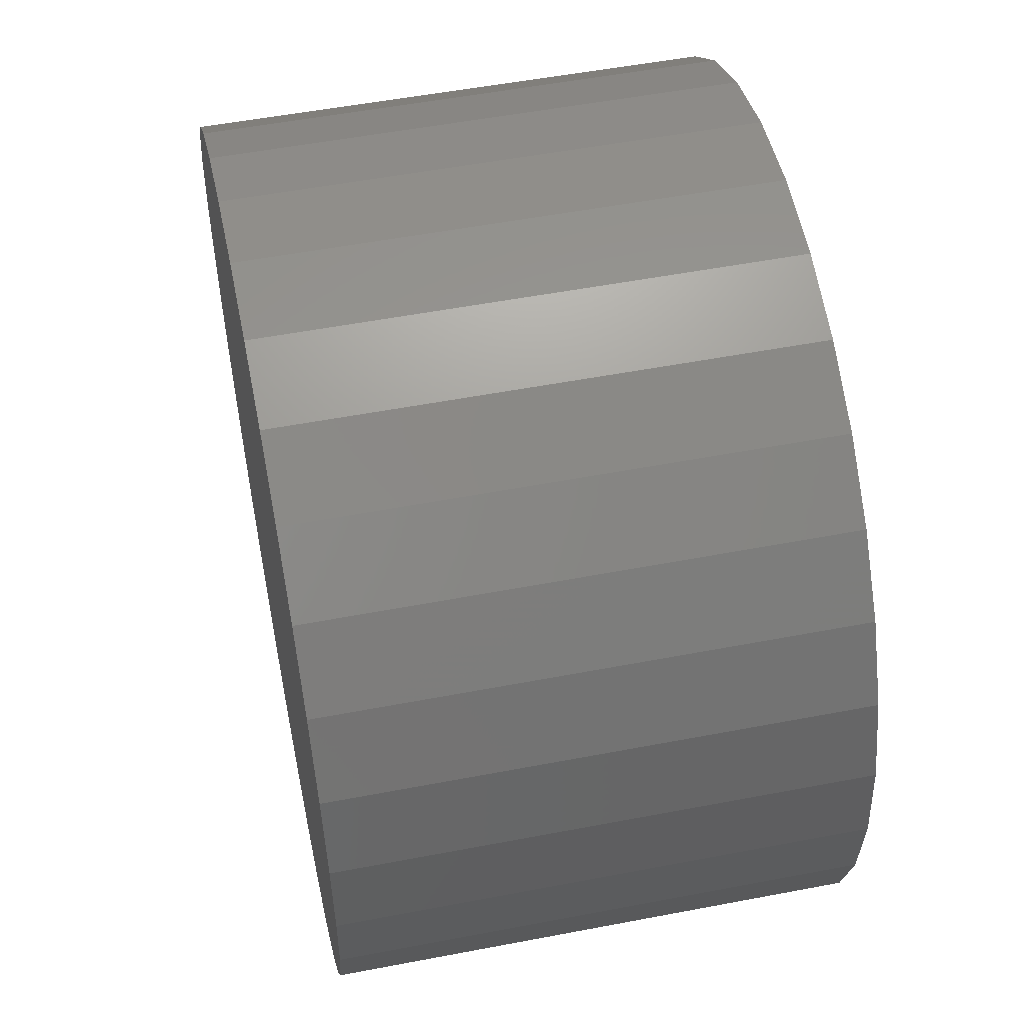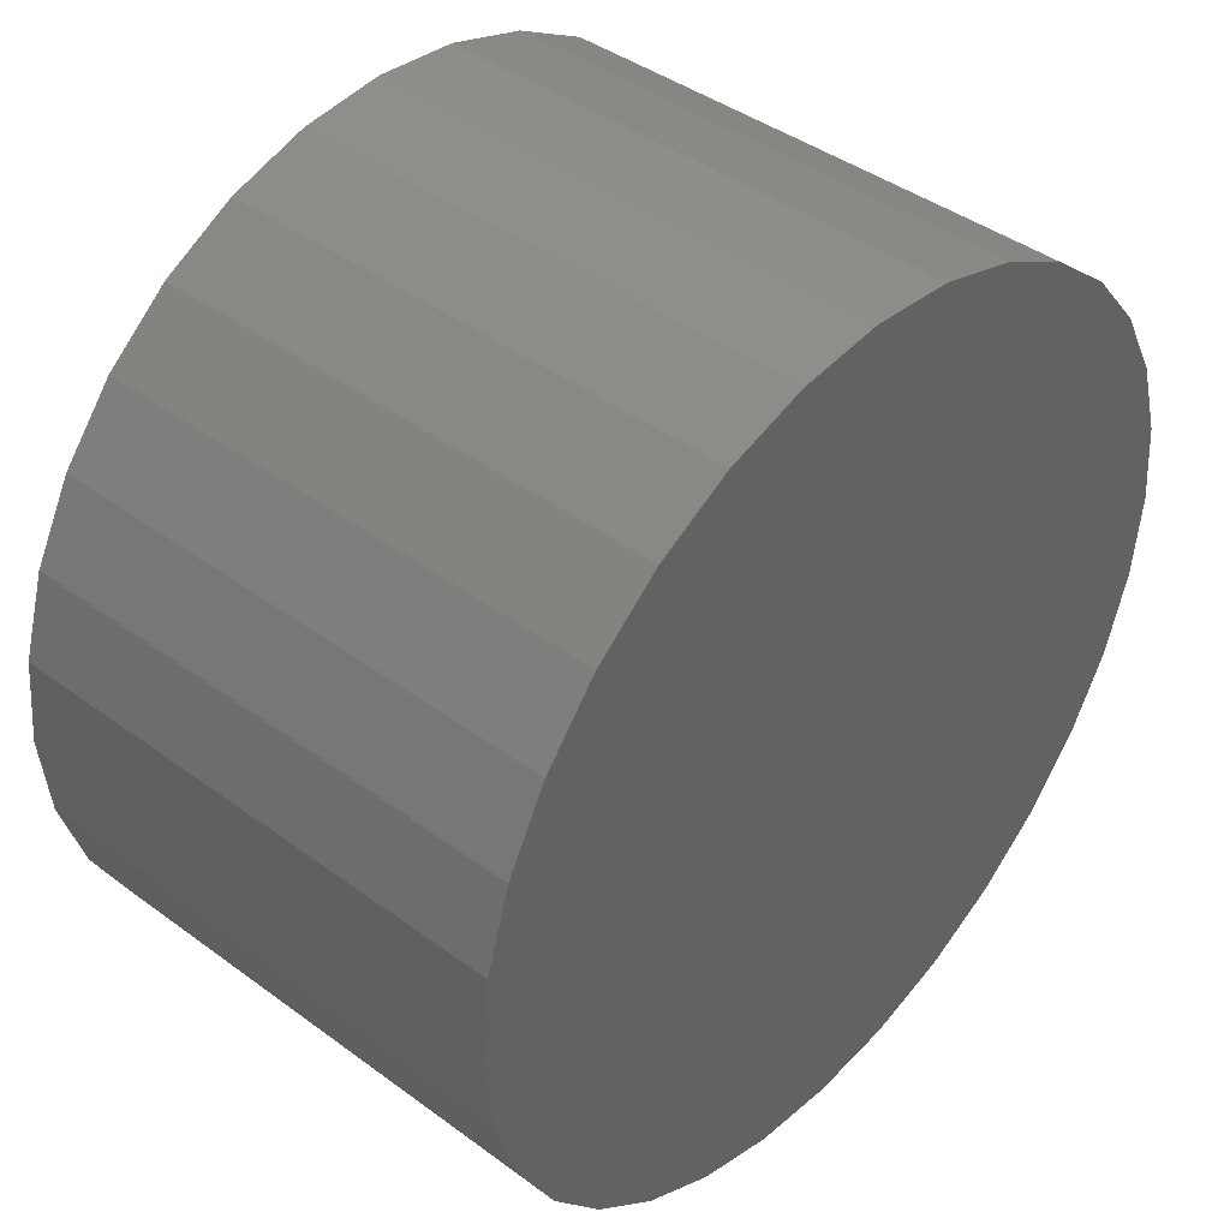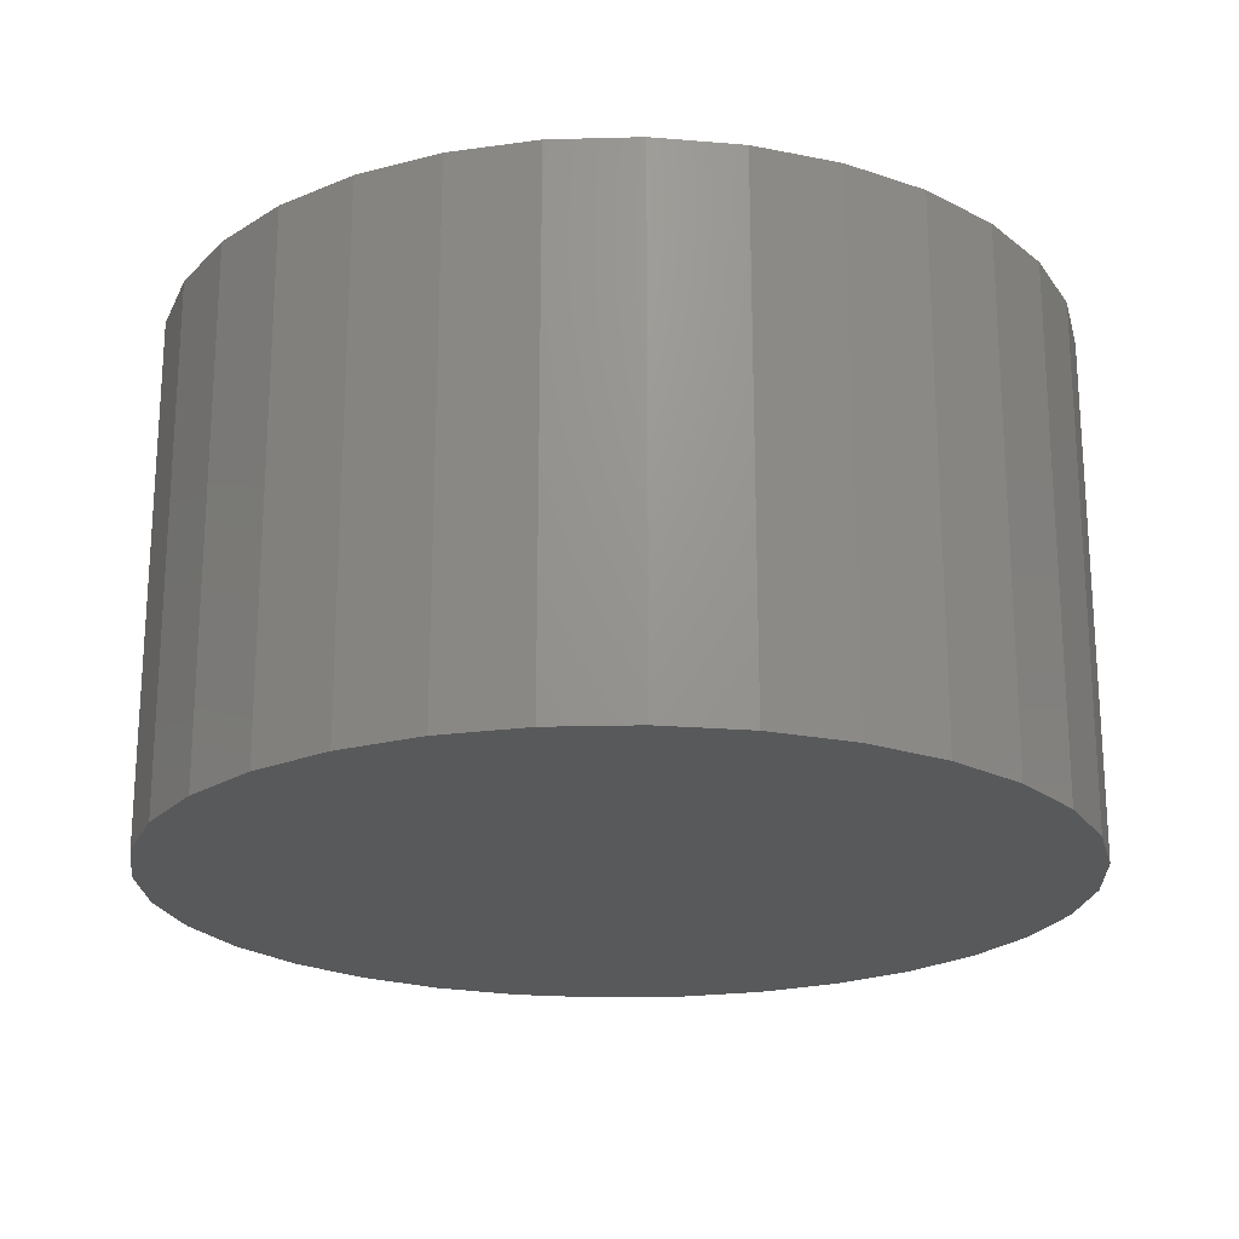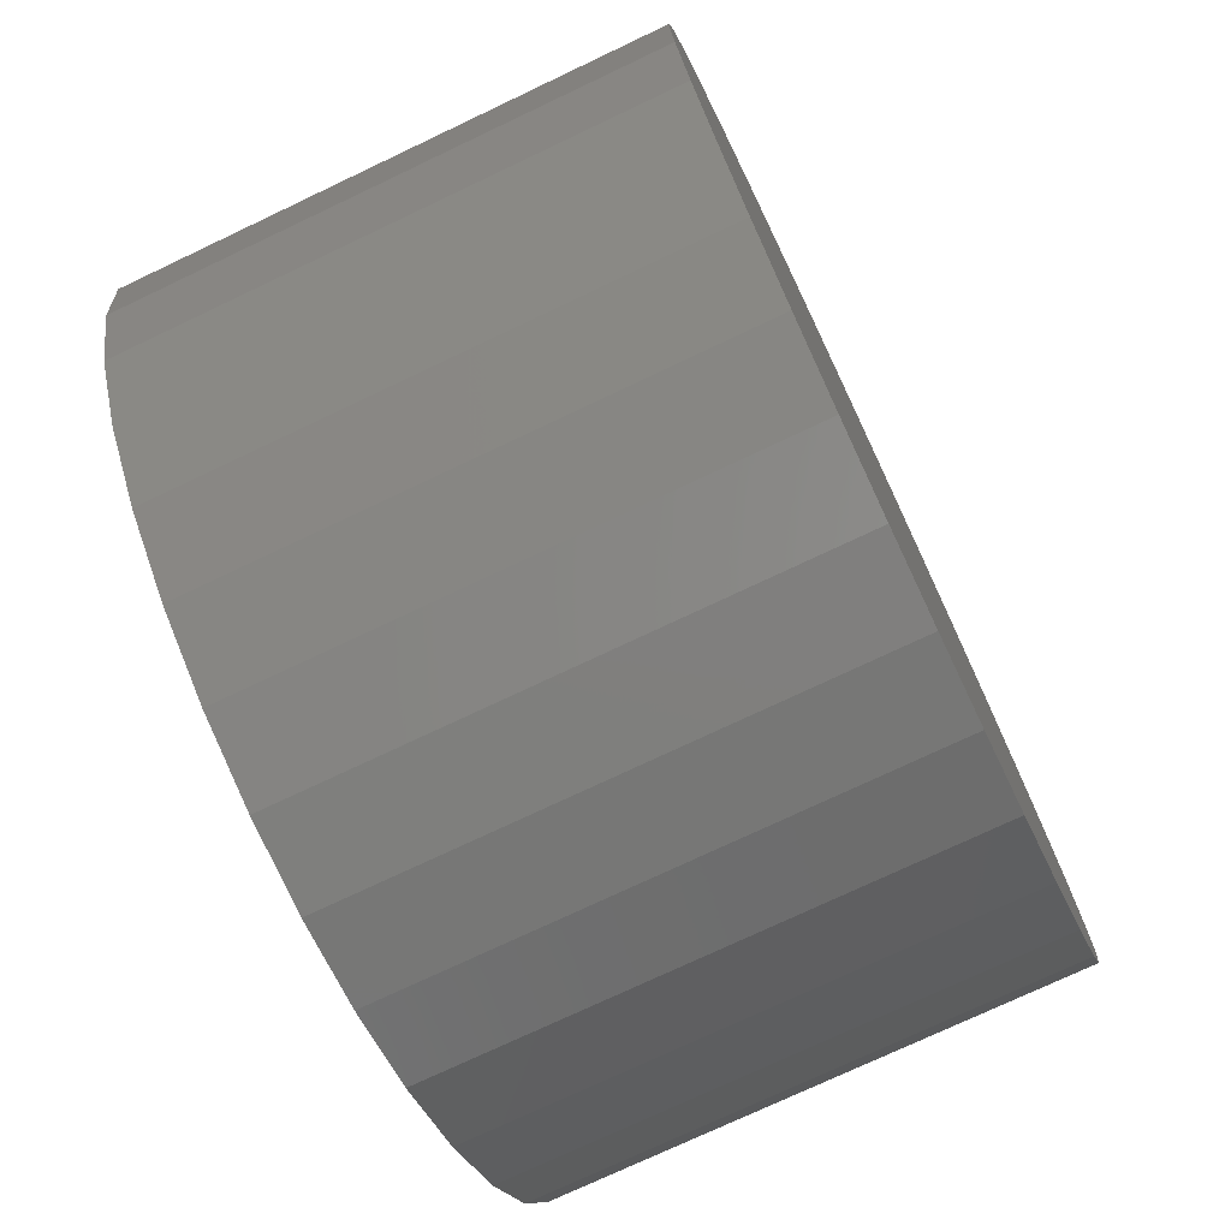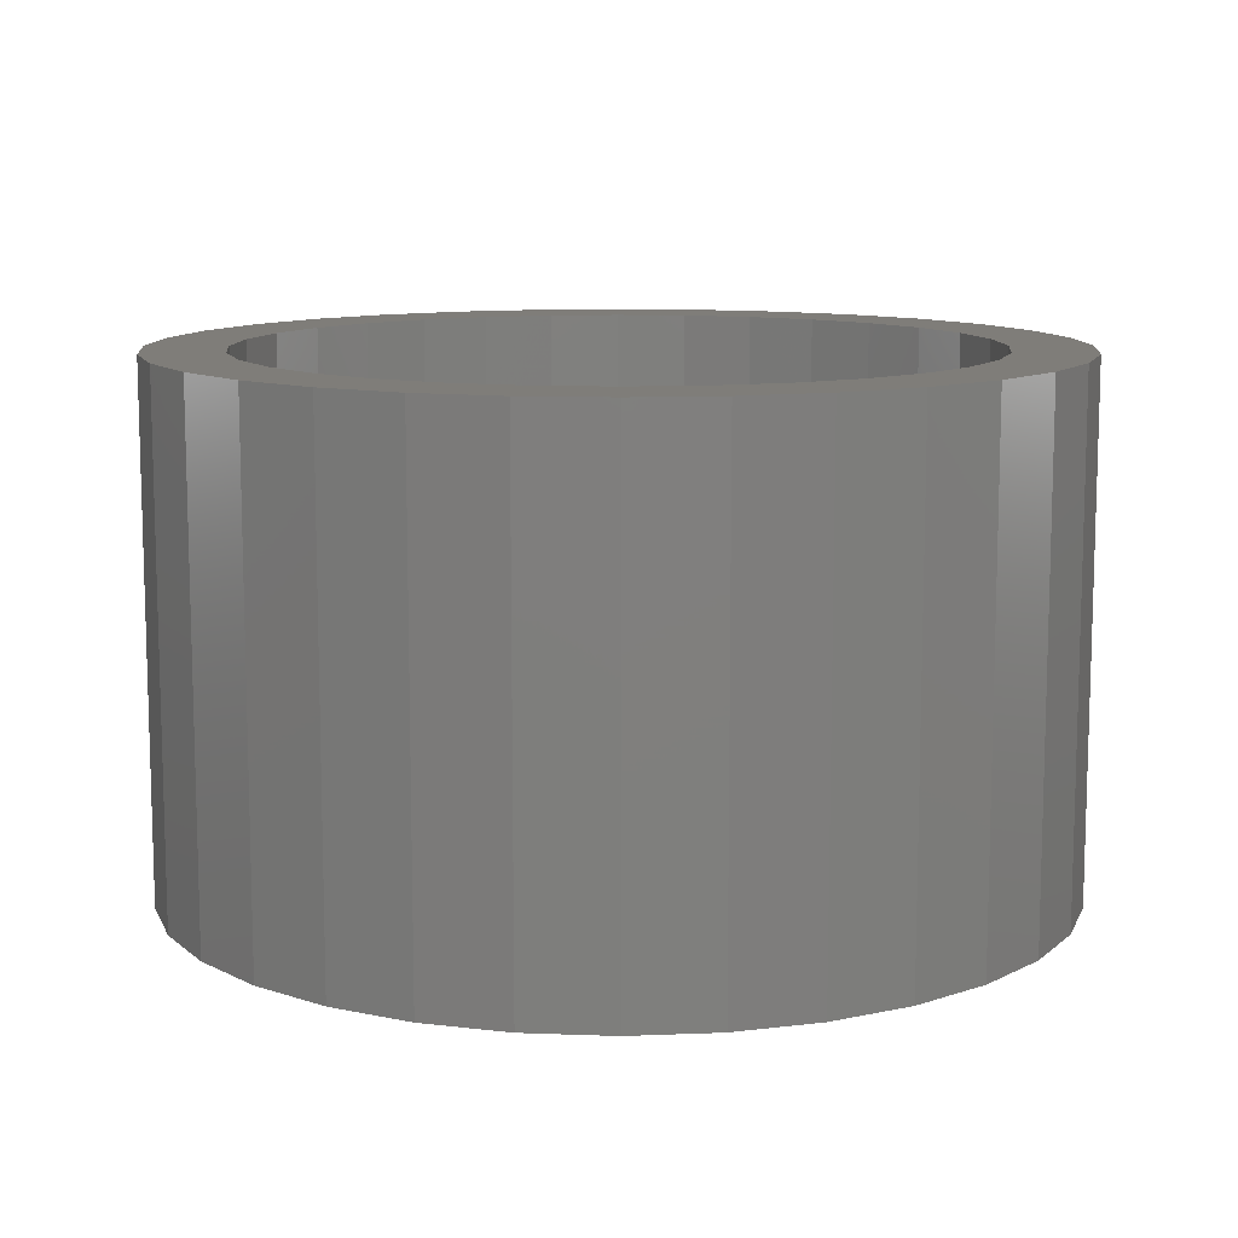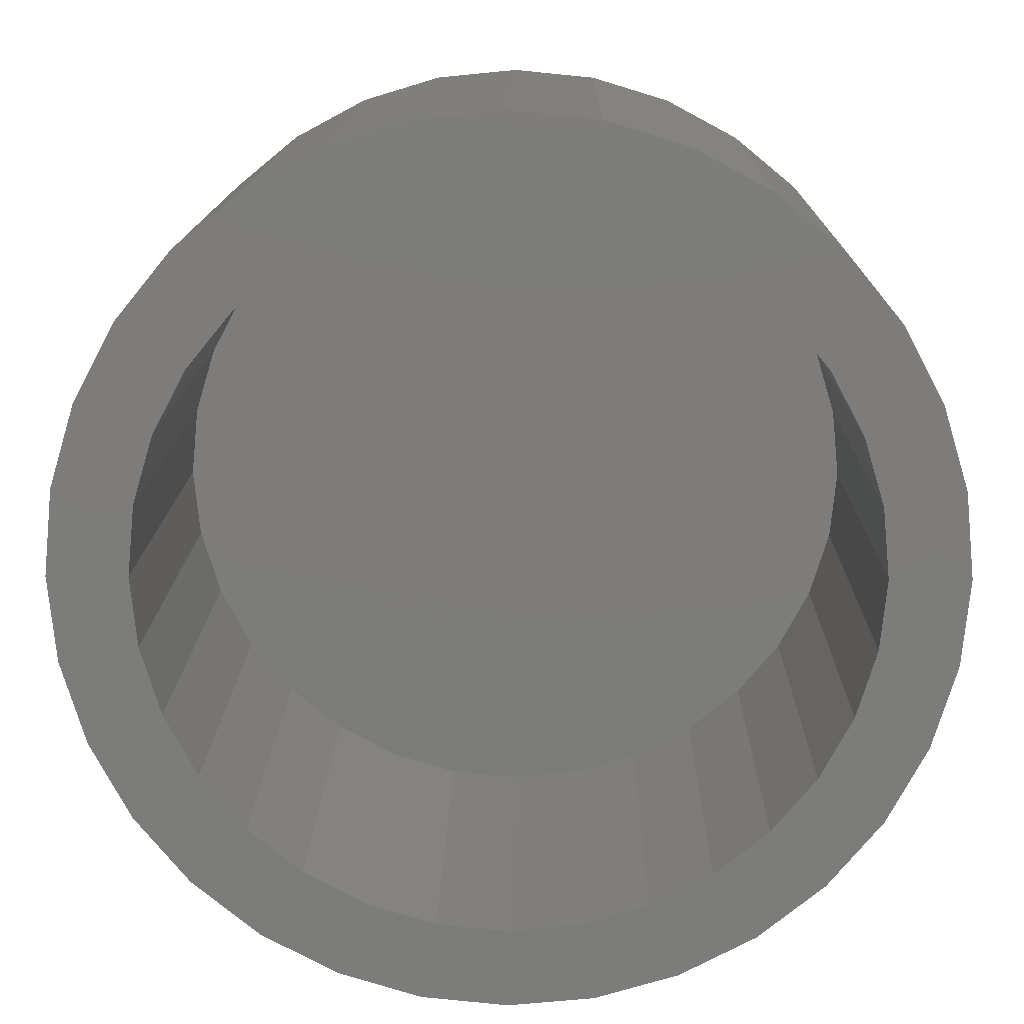
<metadata>
{"format":"stl","ext":"stl","renderer":"f3d","projection":"perspective","resolution":1024,"background":"white","views":[{"elev":53.1,"azim":78.4,"up":"+Z"},{"elev":42.0,"azim":-48.5,"up":"+Z"},{"elev":-21.3,"azim":-137.9,"up":"+Y"},{"elev":-74.5,"azim":-64.6,"up":"+Z"},{"elev":10.8,"azim":-90.2,"up":"+Y"},{"elev":14.1,"azim":-179.1,"up":"+Z"}]}
</metadata>
<code>
# stl→obj: 128 verts, 252 faces
v -0.03163 7.888e-17 -0.5724
v -0.05345 7.646e-17 -0.5702
v -0.01933 8.024e-17 -0.5659
v -0.04241 7.768e-17 -0.5813
v -0.06424 7.526e-17 -0.5834
v -0.05125 7.67e-17 -0.5921
v -0.07226 7.437e-17 -0.5984
v -0.05783 7.597e-17 -0.6044
v -0.0772 7.382e-17 -0.6147
v -0.06187 7.552e-17 -0.6177
v -0.0772 7.382e-17 -0.6485
v -0.06187 7.552e-17 -0.6455
v -0.05783 7.597e-17 -0.6588
v -0.07226 7.437e-17 -0.6648
v -0.05125 7.67e-17 -0.6711
v -0.06424 7.526e-17 -0.6798
v -0.04241 7.768e-17 -0.6819
v -0.05345 7.646e-17 -0.6929
v -0.03163 7.888e-17 -0.6907
v -0.01933 8.024e-17 -0.6973
v -0.04031 7.792e-17 -0.7037
v -0.005983 8.173e-17 -0.7013
v 0.03512 8.629e-17 -0.5659
v 0.02177 8.481e-17 -0.5618
v 0.0561 8.862e-17 -0.5594
v 0.06924 9.008e-17 -0.5702
v 0.04742 8.765e-17 -0.5724
v 0.05819 8.885e-17 -0.5813
v 0.08003 9.128e-17 -0.5834
v 0.06704 8.983e-17 -0.5921
v 0.08805 9.217e-17 -0.5984
v 0.07361 9.056e-17 -0.6044
v 0.09299 9.271e-17 -0.6147
v 0.07766 9.101e-17 -0.6177
v 0.07903 9.116e-17 -0.6316
v 0.07361 9.056e-17 -0.6588
v 0.07766 9.101e-17 -0.6455
v 0.09299 9.271e-17 -0.6485
v 0.08805 9.217e-17 -0.6648
v 0.06704 8.983e-17 -0.6711
v 0.08003 9.128e-17 -0.6798
v 0.05819 8.885e-17 -0.6819
v 0.06924 9.008e-17 -0.6929
v 0.04742 8.765e-17 -0.6907
v 0.03512 8.629e-17 -0.6973
v 0.0561 8.862e-17 -0.7037
v 0.02177 8.481e-17 -0.7013
v -0.07887 7.363e-17 -0.6316
v -0.06324 7.537e-17 -0.6316
v 0.09465 9.29e-17 -0.6316
v -0.04031 7.792e-17 -0.5594
v -0.02531 7.958e-17 -0.5514
v 0.007895 8.327e-17 -0.5604
v -0.005983 8.173e-17 -0.5618
v -0.009031 8.139e-17 -0.5465
v 0.007895 8.327e-17 -0.5448
v 0.02482 8.515e-17 -0.5465
v 0.0411 8.695e-17 -0.5514
v 0.007895 8.327e-17 -0.7027
v 0.0411 8.695e-17 -0.7117
v 0.02482 8.515e-17 -0.7167
v 0.007895 8.327e-17 -0.7183
v -0.009031 8.139e-17 -0.7167
v -0.02531 7.958e-17 -0.7117
v 0.02177 -0.08594 -0.7013
v 0.03512 -0.08594 -0.6973
v 0.04742 -0.08594 -0.6907
v 0.05819 -0.08594 -0.6819
v 0.06704 -0.08594 -0.6711
v 0.07361 -0.08594 -0.6588
v 0.07766 -0.08594 -0.6455
v 0.07903 -0.08594 -0.6316
v 0.007895 -0.08594 -0.7027
v -0.005983 -0.08594 -0.7013
v -0.01933 -0.08594 -0.6973
v -0.03163 -0.08594 -0.6907
v -0.04241 -0.08594 -0.6819
v -0.05125 -0.08594 -0.6711
v -0.05783 -0.08594 -0.6588
v -0.06187 -0.08594 -0.6455
v -0.06324 -0.08594 -0.6316
v -0.005983 -0.08594 -0.5618
v -0.01933 -0.08594 -0.5659
v -0.03163 -0.08594 -0.5724
v -0.04241 -0.08594 -0.5813
v -0.05125 -0.08594 -0.5921
v -0.05783 -0.08594 -0.6044
v -0.06187 -0.08594 -0.6177
v 0.007895 -0.08594 -0.5604
v 0.02177 -0.08594 -0.5618
v 0.03512 -0.08594 -0.5659
v 0.04742 -0.08594 -0.5724
v 0.05819 -0.08594 -0.5813
v 0.06704 -0.08594 -0.5921
v 0.07361 -0.08594 -0.6044
v 0.07766 -0.08594 -0.6177
v 0.09465 -0.1016 -0.6316
v 0.09299 -0.1016 -0.6485
v 0.08805 -0.1016 -0.6648
v 0.08003 -0.1016 -0.6798
v 0.06924 -0.1016 -0.6929
v 0.0561 -0.1016 -0.7037
v 0.0411 -0.1016 -0.7117
v 0.02482 -0.1016 -0.7167
v 0.007895 -0.1016 -0.7183
v -0.009031 -0.1016 -0.7167
v -0.02531 -0.1016 -0.7117
v -0.04031 -0.1016 -0.7037
v -0.05345 -0.1016 -0.6929
v -0.06424 -0.1016 -0.6798
v -0.07226 -0.1016 -0.6648
v -0.0772 -0.1016 -0.6485
v -0.07887 -0.1016 -0.6316
v -0.0772 -0.1016 -0.6147
v -0.07226 -0.1016 -0.5984
v -0.06424 -0.1016 -0.5834
v -0.05345 -0.1016 -0.5702
v -0.04031 -0.1016 -0.5594
v -0.02531 -0.1016 -0.5514
v -0.009031 -0.1016 -0.5465
v 0.007895 -0.1016 -0.5448
v 0.02482 -0.1016 -0.5465
v 0.0411 -0.1016 -0.5514
v 0.0561 -0.1016 -0.5594
v 0.06924 -0.1016 -0.5702
v 0.08003 -0.1016 -0.5834
v 0.08805 -0.1016 -0.5984
v 0.09299 -0.1016 -0.6147
f 1 2 3
f 2 1 4
f 4 5 2
f 5 4 6
f 6 7 5
f 8 7 6
f 9 7 8
f 10 9 8
f 11 12 13
f 13 14 11
f 14 13 15
f 15 16 14
f 17 16 15
f 18 16 17
f 17 19 18
f 18 19 20
f 20 21 18
f 21 20 22
f 23 24 25
f 26 23 25
f 26 27 23
f 28 27 26
f 29 28 26
f 30 28 29
f 31 30 29
f 31 32 30
f 32 31 33
f 33 34 32
f 34 33 35
f 36 37 38
f 39 36 38
f 40 36 39
f 41 40 39
f 41 42 40
f 42 41 43
f 44 42 43
f 45 44 43
f 46 45 43
f 47 45 46
f 48 9 10
f 48 10 49
f 48 49 12
f 48 12 11
f 50 38 37
f 50 37 35
f 50 35 33
f 51 52 53
f 51 53 54
f 51 54 3
f 51 3 2
f 53 52 55
f 53 55 56
f 53 56 57
f 53 57 58
f 53 58 25
f 53 25 24
f 59 47 46
f 59 46 60
f 59 60 61
f 59 61 62
f 59 62 63
f 59 63 64
f 59 64 21
f 59 21 22
f 59 65 47
f 47 65 66
f 47 66 45
f 45 66 67
f 45 67 44
f 44 67 68
f 44 68 42
f 42 68 69
f 42 69 40
f 40 69 70
f 40 70 36
f 36 70 71
f 36 71 37
f 37 71 72
f 37 72 35
f 65 59 73
f 73 59 22
f 73 22 74
f 74 22 20
f 74 20 75
f 75 20 19
f 75 19 76
f 76 19 17
f 76 17 77
f 77 17 15
f 77 15 78
f 78 15 13
f 78 13 79
f 79 13 12
f 79 12 80
f 80 12 49
f 80 49 81
f 53 82 54
f 54 82 83
f 54 83 3
f 3 83 84
f 3 84 1
f 1 84 85
f 1 85 4
f 4 85 86
f 4 86 6
f 6 86 87
f 6 87 8
f 8 87 88
f 8 88 10
f 10 88 81
f 10 81 49
f 82 53 89
f 89 53 24
f 89 24 90
f 90 24 23
f 90 23 91
f 91 23 27
f 91 27 92
f 92 27 28
f 92 28 93
f 93 28 30
f 93 30 94
f 94 30 32
f 94 32 95
f 95 32 34
f 95 34 96
f 96 34 35
f 96 35 72
f 50 97 38
f 38 97 98
f 38 98 39
f 39 98 99
f 39 99 41
f 41 99 100
f 41 100 43
f 43 100 101
f 43 101 46
f 46 101 102
f 46 102 60
f 60 102 103
f 60 103 61
f 61 103 104
f 61 104 62
f 62 104 105
f 62 105 63
f 63 105 106
f 63 106 64
f 64 106 107
f 64 107 21
f 21 107 108
f 21 108 18
f 18 108 109
f 18 109 16
f 16 109 110
f 16 110 14
f 14 110 111
f 14 111 11
f 11 111 112
f 11 112 48
f 48 112 113
f 48 113 9
f 9 113 114
f 9 114 7
f 7 114 115
f 7 115 5
f 5 115 116
f 5 116 2
f 2 116 117
f 2 117 51
f 51 117 118
f 51 118 52
f 52 118 119
f 52 119 55
f 55 119 120
f 55 120 56
f 56 120 121
f 56 121 57
f 57 121 122
f 57 122 58
f 58 122 123
f 58 123 25
f 25 123 124
f 25 124 26
f 26 124 125
f 26 125 29
f 29 125 126
f 29 126 31
f 31 126 127
f 31 127 33
f 33 127 128
f 33 128 50
f 50 128 97
f 120 122 121
f 122 120 119
f 122 119 123
f 123 119 118
f 123 118 124
f 124 118 117
f 124 117 125
f 101 108 102
f 102 108 107
f 102 107 103
f 103 107 106
f 103 106 104
f 104 106 105
f 125 117 126
f 126 117 116
f 126 116 127
f 127 116 115
f 127 115 128
f 128 115 114
f 128 114 97
f 97 114 113
f 97 113 98
f 98 113 112
f 98 112 99
f 99 112 111
f 99 111 100
f 100 111 110
f 100 110 101
f 101 110 109
f 101 109 108
f 89 90 82
f 83 82 90
f 91 83 90
f 84 83 91
f 92 84 91
f 85 84 92
f 93 85 92
f 86 85 93
f 94 86 93
f 68 77 69
f 76 77 68
f 67 76 68
f 75 76 67
f 66 75 67
f 74 75 66
f 65 74 66
f 73 74 65
f 77 78 69
f 69 78 79
f 69 79 70
f 70 79 80
f 70 80 71
f 71 80 81
f 71 81 72
f 72 81 88
f 72 88 96
f 96 88 87
f 96 87 95
f 95 87 86
f 95 86 94

</code>
